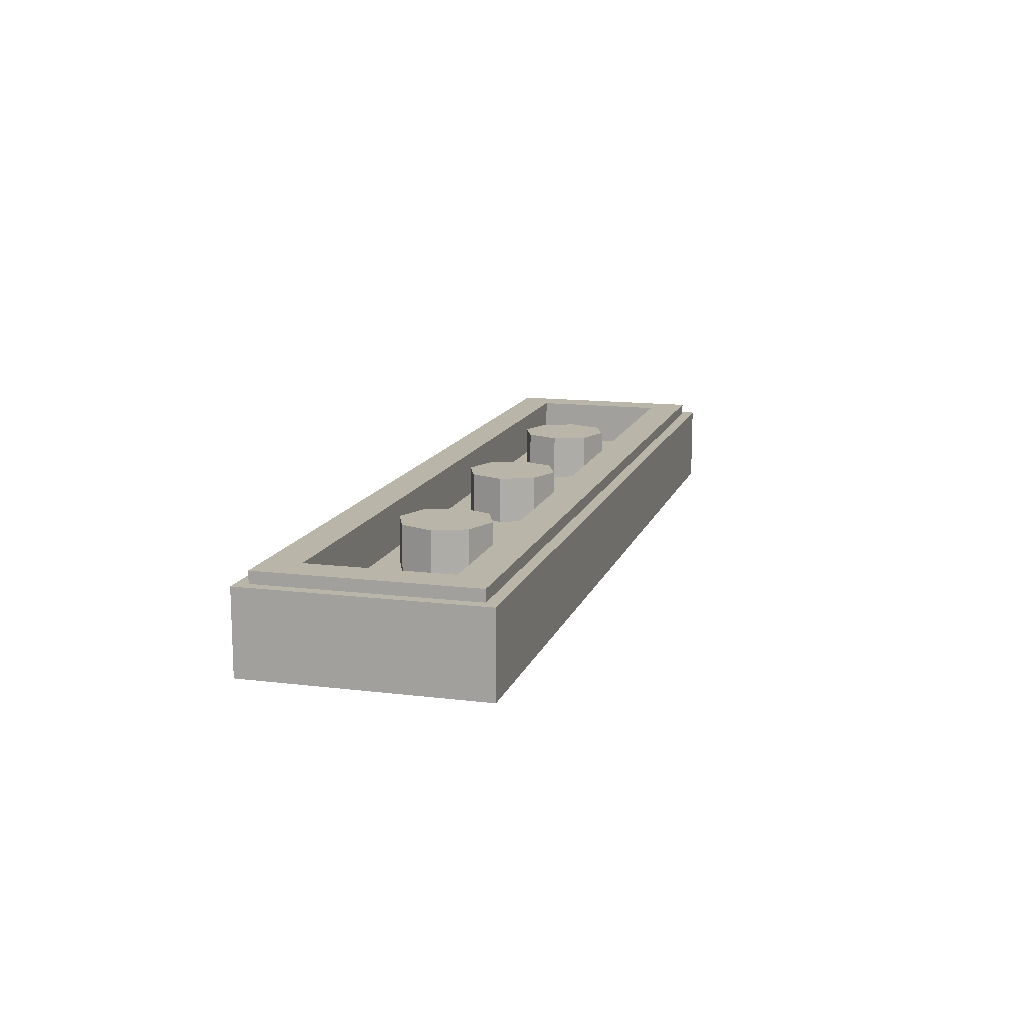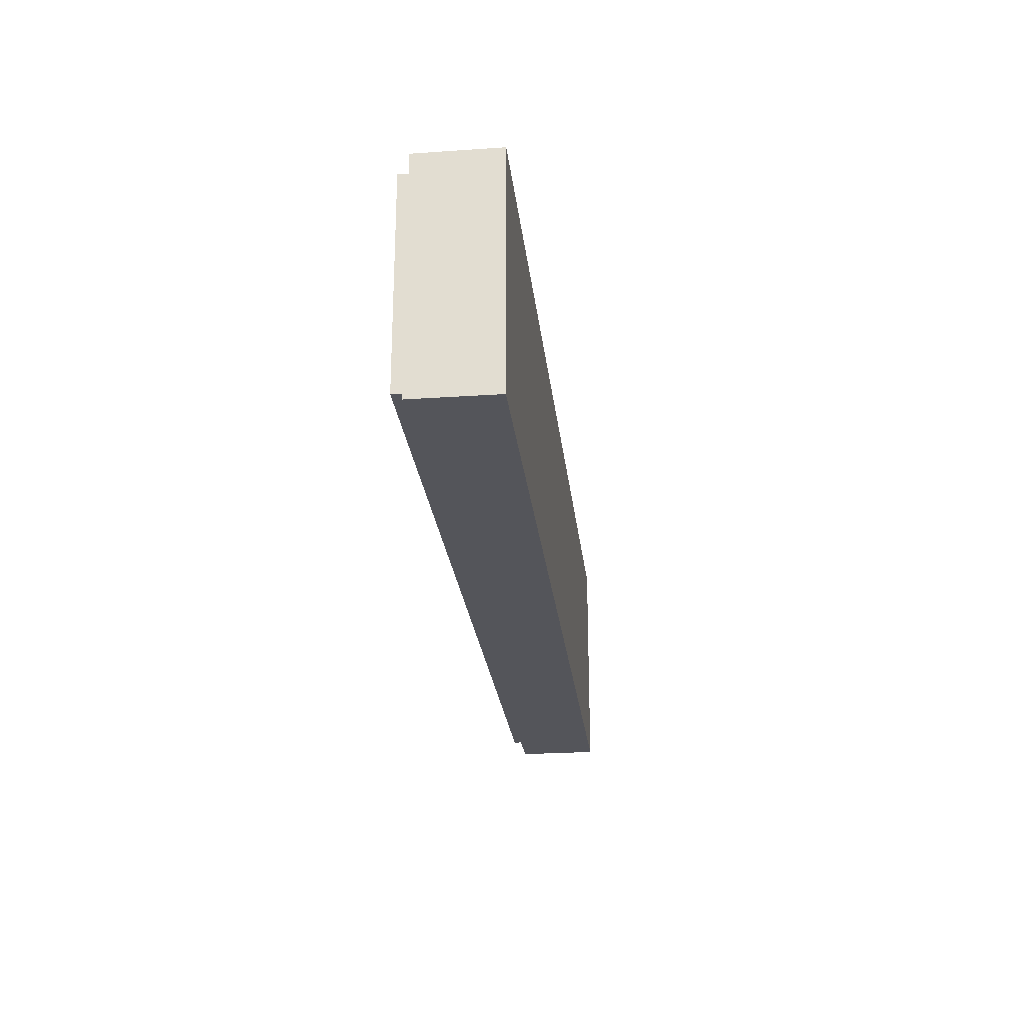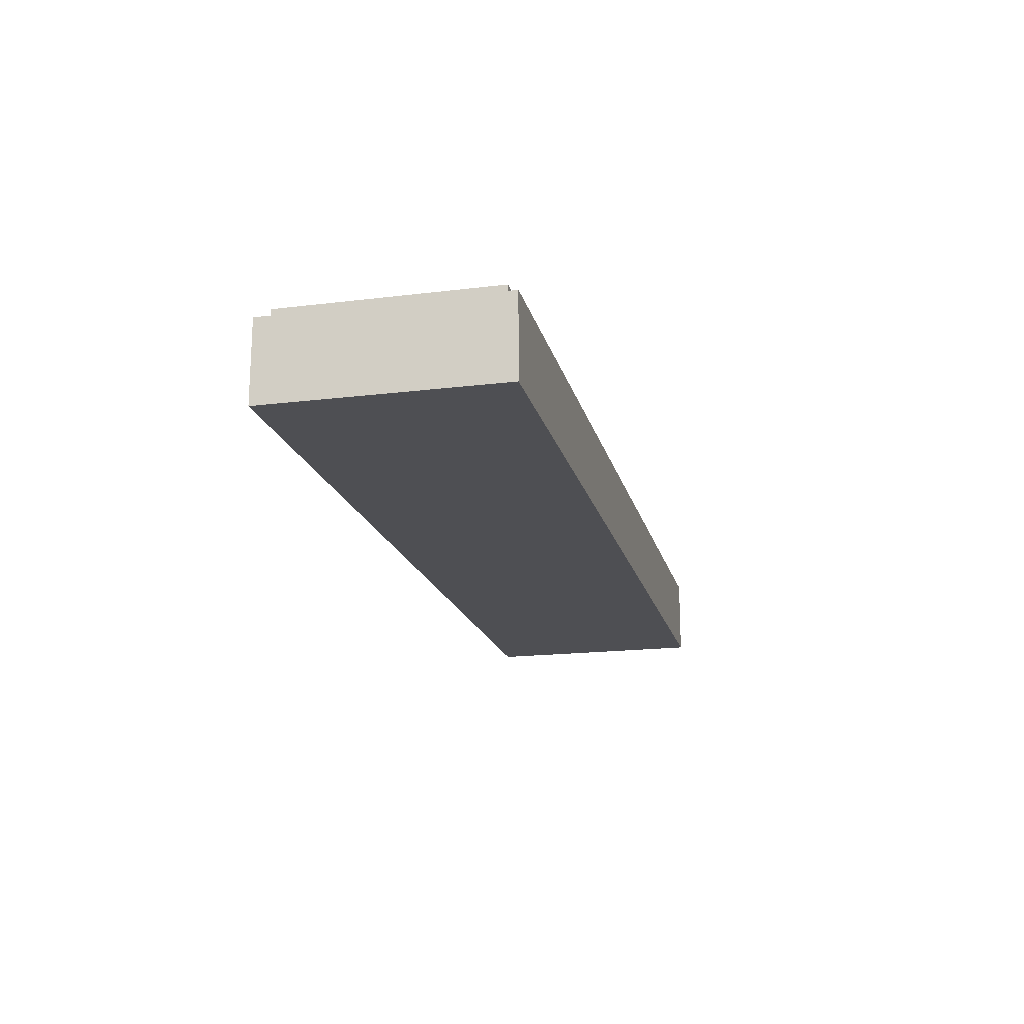
<metadata>
{"format":"obj","ext":"obj","renderer":"f3d","projection":"perspective","resolution":1024,"background":"white","views":[{"elev":13.4,"azim":105.6,"up":"+Y"},{"elev":-24.9,"azim":-83.7,"up":"+Z"},{"elev":-18.2,"azim":103.4,"up":"+Y"}]}
</metadata>
<code>
v -2 0.35 0.5
v -2 0 0.5
v 2 0 0.5
v 2 0.35 0.5
v -2 0.35 -0.5
v -2 0 -0.5
v -2 0 0.5
v -2 0.35 0.5
v 2 0.35 -0.5
v 2 0 -0.5
v -2 0 -0.5
v -2 0.35 -0.5
v 2 0.35 0.5
v 2 0 0.5
v 2 0 -0.5
v 2 0.35 -0.5
v -1.95 0.4 0.45
v -1.95 0.35 0.45
v 1.95 0.35 0.45
v 1.95 0.4 0.45
v -1.95 0.4 -0.45
v -1.95 0.35 -0.45
v -1.95 0.35 0.45
v -1.95 0.4 0.45
v 1.95 0.4 -0.45
v 1.95 0.35 -0.45
v -1.95 0.35 -0.45
v -1.95 0.4 -0.45
v 1.95 0.4 0.45
v 1.95 0.35 0.45
v 1.95 0.35 -0.45
v 1.95 0.4 -0.45
v -1.8 0.2 0.3
v 1.8 0.2 0.3
v 1.8 0.2 -0.3
v -1.8 0.2 -0.3
v -1.8 0.2 0.3
v -1.8 0.4 0.3
v 1.8 0.4 0.3
v 1.8 0.2 0.3
v -1.8 0.2 -0.3
v -1.8 0.4 -0.3
v -1.8 0.4 0.3
v -1.8 0.2 0.3
v 1.8 0.2 -0.3
v 1.8 0.4 -0.3
v -1.8 0.4 -0.3
v -1.8 0.2 -0.3
v 1.8 0.2 0.3
v 1.8 0.4 0.3
v 1.8 0.4 -0.3
v 1.8 0.2 -0.3
v -1.95 0.4 0.45
v -1.8 0.4 0.3
v -1.8 0.4 -0.3
v -1.95 0.4 -0.45
v 1.95 0.4 -0.45
v 1.8 0.4 -0.3
v 1.8 0.4 0.3
v 1.95 0.4 0.45
v 1.95 0.4 0.45
v 1.8 0.4 0.3
v -1.8 0.4 0.3
v -1.95 0.4 0.45
v -1.95 0.4 -0.45
v -1.8 0.4 -0.3
v 1.8 0.4 -0.3
v 1.95 0.4 -0.45
v -2 0.35 0.5
v -1.95 0.35 0.45
v -1.95 0.35 -0.45
v -2 0.35 -0.5
v 2 0.35 -0.5
v 1.95 0.35 -0.45
v 1.95 0.35 0.45
v 2 0.35 0.5
v 2 0.35 0.5
v 1.95 0.35 0.45
v -1.95 0.35 0.45
v -2 0.35 0.5
v -2 0.35 -0.5
v -1.95 0.35 -0.45
v 1.95 0.35 -0.45
v 2 0.35 -0.5
v 0 0.4 0
v 0.2 0.4 0
v 0.1414 0.4 0.1414
v 0 0.4 0
v 0.1414 0.4 0.1414
v 0 0.4 0.2
v 0 0.4 0
v 0 0.4 0.2
v -0.1414 0.4 0.1414
v 0 0.4 0
v -0.1414 0.4 0.1414
v -0.2 0.4 0
v 0 0.4 0
v -0.2 0.4 0
v -0.1414 0.4 -0.1414
v 0 0.4 0
v -0.1414 0.4 -0.1414
v 0 0.4 -0.2
v 0 0.4 0
v 0 0.4 -0.2
v 0.1414 0.4 -0.1414
v 0 0.4 0
v 0.1414 0.4 -0.1414
v 0.2 0.4 0
v 0.1414 0.4 0.1414
v 0.2 0.4 0
v 0.2 0.2 0
v 0.1414 0.2 0.1414
v 0 0.4 0.2
v 0.1414 0.4 0.1414
v 0.1414 0.2 0.1414
v 0 0.2 0.2
v -0.1414 0.4 0.1414
v 0 0.4 0.2
v 0 0.2 0.2
v -0.1414 0.2 0.1414
v -0.2 0.4 0
v -0.1414 0.4 0.1414
v -0.1414 0.2 0.1414
v -0.2 0.2 0
v -0.1414 0.4 -0.1414
v -0.2 0.4 0
v -0.2 0.2 0
v -0.1414 0.2 -0.1414
v 0 0.4 -0.2
v -0.1414 0.4 -0.1414
v -0.1414 0.2 -0.1414
v 0 0.2 -0.2
v 0.1414 0.4 -0.1414
v 0 0.4 -0.2
v 0 0.2 -0.2
v 0.1414 0.2 -0.1414
v 0.2 0.4 0
v 0.1414 0.4 -0.1414
v 0.1414 0.2 -0.1414
v 0.2 0.2 0
v -1 0.4 0
v -0.8 0.4 0
v -0.8586 0.4 0.1414
v -1 0.4 0
v -0.8586 0.4 0.1414
v -1 0.4 0.2
v -1 0.4 0
v -1 0.4 0.2
v -1.141 0.4 0.1414
v -1 0.4 0
v -1.141 0.4 0.1414
v -1.2 0.4 0
v -1 0.4 0
v -1.2 0.4 0
v -1.141 0.4 -0.1414
v -1 0.4 0
v -1.141 0.4 -0.1414
v -1 0.4 -0.2
v -1 0.4 0
v -1 0.4 -0.2
v -0.8586 0.4 -0.1414
v -1 0.4 0
v -0.8586 0.4 -0.1414
v -0.8 0.4 0
v -0.8586 0.4 0.1414
v -0.8 0.4 0
v -0.8 0.2 0
v -0.8586 0.2 0.1414
v -1 0.4 0.2
v -0.8586 0.4 0.1414
v -0.8586 0.2 0.1414
v -1 0.2 0.2
v -1.141 0.4 0.1414
v -1 0.4 0.2
v -1 0.2 0.2
v -1.141 0.2 0.1414
v -1.2 0.4 0
v -1.141 0.4 0.1414
v -1.141 0.2 0.1414
v -1.2 0.2 0
v -1.141 0.4 -0.1414
v -1.2 0.4 0
v -1.2 0.2 0
v -1.141 0.2 -0.1414
v -1 0.4 -0.2
v -1.141 0.4 -0.1414
v -1.141 0.2 -0.1414
v -1 0.2 -0.2
v -0.8586 0.4 -0.1414
v -1 0.4 -0.2
v -1 0.2 -0.2
v -0.8586 0.2 -0.1414
v -0.8 0.4 0
v -0.8586 0.4 -0.1414
v -0.8586 0.2 -0.1414
v -0.8 0.2 0
v 1 0.4 0
v 1.2 0.4 0
v 1.141 0.4 0.1414
v 1 0.4 0
v 1.141 0.4 0.1414
v 1 0.4 0.2
v 1 0.4 0
v 1 0.4 0.2
v 0.8586 0.4 0.1414
v 1 0.4 0
v 0.8586 0.4 0.1414
v 0.8 0.4 0
v 1 0.4 0
v 0.8 0.4 0
v 0.8586 0.4 -0.1414
v 1 0.4 0
v 0.8586 0.4 -0.1414
v 1 0.4 -0.2
v 1 0.4 0
v 1 0.4 -0.2
v 1.141 0.4 -0.1414
v 1 0.4 0
v 1.141 0.4 -0.1414
v 1.2 0.4 0
v 1.141 0.4 0.1414
v 1.2 0.4 0
v 1.2 0.2 0
v 1.141 0.2 0.1414
v 1 0.4 0.2
v 1.141 0.4 0.1414
v 1.141 0.2 0.1414
v 1 0.2 0.2
v 0.8586 0.4 0.1414
v 1 0.4 0.2
v 1 0.2 0.2
v 0.8586 0.2 0.1414
v 0.8 0.4 0
v 0.8586 0.4 0.1414
v 0.8586 0.2 0.1414
v 0.8 0.2 0
v 0.8586 0.4 -0.1414
v 0.8 0.4 0
v 0.8 0.2 0
v 0.8586 0.2 -0.1414
v 1 0.4 -0.2
v 0.8586 0.4 -0.1414
v 0.8586 0.2 -0.1414
v 1 0.2 -0.2
v 1.141 0.4 -0.1414
v 1 0.4 -0.2
v 1 0.2 -0.2
v 1.141 0.2 -0.1414
v 1.2 0.4 0
v 1.141 0.4 -0.1414
v 1.141 0.2 -0.1414
v 1.2 0.2 0
v 1.255 0 -0.4
v 1.32 0 -0.4
v 1.345 0 -0.28
v 1.285 0 -0.255
v 1.285 0 -0.255
v 1.345 0 -0.28
v 1.36 0 -0.17
v 1.3 0 -0.14
v 1.3 0 -0.14
v 1.36 0 -0.17
v 1.37 0 -0.065
v 1.305 0 -0.045
v 1.305 0 -0.045
v 1.37 0 -0.065
v 1.37 0 0.08
v 1.305 0 0.08
v 1.305 0 0.08
v 1.37 0 0.08
v 1.33 0 0.175
v 1.485 0 -0.36
v 1.45 0 -0.4
v 1.535 0 -0.4
v 1.585 0 -0.315
v 1.525 0 -0.29
v 1.485 0 -0.36
v 1.585 0 -0.315
v 1.62 0 -0.24
v 1.525 0 -0.29
v 1.62 0 -0.24
v 1.645 0 -0.175
v 1.58 0 -0.165
v 1.58 0 -0.165
v 1.645 0 -0.175
v 1.665 0 -0.105
v 1.605 0 -0.065
v 1.605 0 -0.065
v 1.665 0 -0.105
v 1.685 0 -0.01
v 1.625 0 0.035
v 1.625 0 0.035
v 1.685 0 -0.01
v 1.705 0 0.12
v 1.64 0 0.145
v 1.64 0 0.145
v 1.705 0 0.12
v 1.715 0 0.285
v 1.65 0 0.285
v 1.65 0 0.285
v 1.715 0 0.285
v 1.68 0 0.405
v 1.68 0 -0.37
v 1.63 0 -0.4
v 1.755 0 -0.4
v 1.725 0 -0.33
v 1.68 0 -0.37
v 1.755 0 -0.4
v 1.82 0 -0.33
v 1.77 0 -0.285
v 1.725 0 -0.33
v 1.82 0 -0.33
v 1.865 0 -0.27
v 1.81 0 -0.23
v 1.77 0 -0.285
v 1.865 0 -0.27
v 1.905 0 -0.205
v 1.85 0 -0.165
v 1.81 0 -0.23
v 1.905 0 -0.205
v 1.94 0 -0.125
v 1.875 0 -0.11
v 1.85 0 -0.165
v 1.94 0 -0.125
v 1.955 0 -0.07
v 1.89 0 -0.05
v 1.875 0 -0.11
v 1.955 0 -0.07
v 1.94 0 0.02
v 2 0 0.5
v 1.68 0 0.405
v 1.715 0 0.285
v 1.715 0 0.285
v 1.705 0 0.12
v 1.94 0 0.02
v 2 0 0.5
v 2 0 0.5
v 1.94 0 0.02
v 1.955 0 -0.07
v 1.955 0 -0.07
v 2 0 -0.5
v 2 0 0.5
v 2 0 -0.5
v 1.955 0 -0.07
v 1.94 0 -0.125
v 2 0 -0.5
v 1.94 0 -0.125
v 1.905 0 -0.205
v 2 0 -0.5
v 1.905 0 -0.205
v 1.865 0 -0.27
v 2 0 -0.5
v 1.865 0 -0.27
v 1.82 0 -0.33
v 2 0 -0.5
v 1.82 0 -0.33
v 1.755 0 -0.4
v 1.755 0 -0.4
v 1.63 0 -0.4
v 2 0 -0.5
v 2 0 -0.5
v 1.63 0 -0.4
v 1.535 0 -0.4
v 2 0 -0.5
v 1.535 0 -0.4
v 1.45 0 -0.4
v 1.45 0 -0.4
v 1.32 0 -0.4
v 2 0 -0.5
v 1.535 0 -0.4
v 1.63 0 -0.4
v 1.68 0 -0.37
v 1.585 0 -0.315
v 1.725 0 -0.33
v 1.62 0 -0.24
v 1.585 0 -0.315
v 1.68 0 -0.37
v 1.62 0 -0.24
v 1.725 0 -0.33
v 1.77 0 -0.285
v 1.645 0 -0.175
v 1.81 0 -0.23
v 1.665 0 -0.105
v 1.645 0 -0.175
v 1.77 0 -0.285
v 1.665 0 -0.105
v 1.81 0 -0.23
v 1.85 0 -0.165
v 1.685 0 -0.01
v 1.85 0 -0.165
v 1.875 0 -0.11
v 1.89 0 -0.05
v 1.685 0 -0.01
v 1.685 0 -0.01
v 1.89 0 -0.05
v 1.94 0 0.02
v 1.705 0 0.12
v 1.45 0 -0.4
v 1.485 0 -0.36
v 1.345 0 -0.28
v 1.32 0 -0.4
v 1.485 0 -0.36
v 1.525 0 -0.29
v 1.36 0 -0.17
v 1.345 0 -0.28
v 1.525 0 -0.29
v 1.58 0 -0.165
v 1.37 0 -0.065
v 1.36 0 -0.17
v 1.58 0 -0.165
v 1.605 0 -0.065
v 1.37 0 0.08
v 1.37 0 -0.065
v 1.605 0 -0.065
v 1.625 0 0.035
v 1.33 0 0.175
v 1.37 0 0.08
v 1.625 0 0.035
v 1.64 0 0.145
v 1.65 0 0.285
v 1.33 0 0.175
v 1.33 0 0.175
v 1.65 0 0.285
v 1.68 0 0.405
v 2 0 -0.5
v 1.32 0 -0.4
v 1.255 0 -0.4
v -1.255 0 -0.4
v -1.285 0 -0.255
v -1.345 0 -0.28
v -1.32 0 -0.4
v -1.285 0 -0.255
v -1.3 0 -0.14
v -1.36 0 -0.17
v -1.345 0 -0.28
v -1.3 0 -0.14
v -1.305 0 -0.045
v -1.37 0 -0.065
v -1.36 0 -0.17
v -1.305 0 -0.045
v -1.305 0 0.08
v -1.37 0 0.08
v -1.37 0 -0.065
v -1.37 0 0.08
v -1.305 0 0.08
v -1.33 0 0.175
v -1.485 0 -0.36
v -1.585 0 -0.315
v -1.535 0 -0.4
v -1.45 0 -0.4
v -1.525 0 -0.29
v -1.62 0 -0.24
v -1.585 0 -0.315
v -1.485 0 -0.36
v -1.525 0 -0.29
v -1.58 0 -0.165
v -1.645 0 -0.175
v -1.62 0 -0.24
v -1.58 0 -0.165
v -1.605 0 -0.065
v -1.665 0 -0.105
v -1.645 0 -0.175
v -1.605 0 -0.065
v -1.625 0 0.035
v -1.685 0 -0.01
v -1.665 0 -0.105
v -1.625 0 0.035
v -1.64 0 0.145
v -1.705 0 0.12
v -1.685 0 -0.01
v -1.64 0 0.145
v -1.65 0 0.285
v -1.715 0 0.285
v -1.705 0 0.12
v -1.715 0 0.285
v -1.65 0 0.285
v -1.68 0 0.405
v -1.63 0 -0.4
v -1.68 0 -0.37
v -1.755 0 -0.4
v -1.725 0 -0.33
v -1.82 0 -0.33
v -1.755 0 -0.4
v -1.68 0 -0.37
v -1.77 0 -0.285
v -1.865 0 -0.27
v -1.82 0 -0.33
v -1.725 0 -0.33
v -1.81 0 -0.23
v -1.905 0 -0.205
v -1.865 0 -0.27
v -1.77 0 -0.285
v -1.85 0 -0.165
v -1.94 0 -0.125
v -1.905 0 -0.205
v -1.81 0 -0.23
v -1.875 0 -0.11
v -1.955 0 -0.07
v -1.94 0 -0.125
v -1.85 0 -0.165
v -1.89 0 -0.05
v -1.94 0 0.02
v -1.955 0 -0.07
v -1.875 0 -0.11
v -1.68 0 0.405
v -2 0 0.5
v -1.715 0 0.285
v -1.715 0 0.285
v -2 0 0.5
v -1.94 0 0.02
v -1.705 0 0.12
v -1.94 0 0.02
v -2 0 0.5
v -1.955 0 -0.07
v -2 0 -0.5
v -1.955 0 -0.07
v -2 0 0.5
v -1.955 0 -0.07
v -2 0 -0.5
v -1.94 0 -0.125
v -1.94 0 -0.125
v -2 0 -0.5
v -1.905 0 -0.205
v -1.905 0 -0.205
v -2 0 -0.5
v -1.865 0 -0.27
v -1.865 0 -0.27
v -2 0 -0.5
v -1.82 0 -0.33
v -1.82 0 -0.33
v -2 0 -0.5
v -1.755 0 -0.4
v -1.63 0 -0.4
v -1.755 0 -0.4
v -2 0 -0.5
v -1.63 0 -0.4
v -2 0 -0.5
v -1.535 0 -0.4
v -1.535 0 -0.4
v -2 0 -0.5
v -1.45 0 -0.4
v -1.32 0 -0.4
v -1.45 0 -0.4
v -2 0 -0.5
v -1.535 0 -0.4
v -1.585 0 -0.315
v -1.68 0 -0.37
v -1.63 0 -0.4
v -1.725 0 -0.33
v -1.68 0 -0.37
v -1.585 0 -0.315
v -1.62 0 -0.24
v -1.62 0 -0.24
v -1.645 0 -0.175
v -1.77 0 -0.285
v -1.725 0 -0.33
v -1.81 0 -0.23
v -1.77 0 -0.285
v -1.645 0 -0.175
v -1.665 0 -0.105
v -1.665 0 -0.105
v -1.685 0 -0.01
v -1.85 0 -0.165
v -1.81 0 -0.23
v -1.85 0 -0.165
v -1.685 0 -0.01
v -1.89 0 -0.05
v -1.875 0 -0.11
v -1.685 0 -0.01
v -1.705 0 0.12
v -1.94 0 0.02
v -1.89 0 -0.05
v -1.45 0 -0.4
v -1.32 0 -0.4
v -1.345 0 -0.28
v -1.485 0 -0.36
v -1.485 0 -0.36
v -1.345 0 -0.28
v -1.36 0 -0.17
v -1.525 0 -0.29
v -1.525 0 -0.29
v -1.36 0 -0.17
v -1.37 0 -0.065
v -1.58 0 -0.165
v -1.58 0 -0.165
v -1.37 0 -0.065
v -1.37 0 0.08
v -1.605 0 -0.065
v -1.605 0 -0.065
v -1.37 0 0.08
v -1.33 0 0.175
v -1.625 0 0.035
v -1.625 0 0.035
v -1.33 0 0.175
v -1.65 0 0.285
v -1.64 0 0.145
v -1.65 0 0.285
v -1.33 0 0.175
v -1.68 0 0.405
v -1.32 0 -0.4
v -2 0 -0.5
v -1.255 0 -0.4
v -2 0 0.5
v -1.68 0 0.405
v 1.68 0 0.405
v 2 0 0.5
v 1.33 0 0.175
v 1.68 0 0.405
v -1.68 0 0.405
v -1.33 0 0.175
v 1.33 0 0.175
v -1.33 0 0.175
v -1.305 0 0.08
v 1.305 0 0.08
v 1.305 0 -0.045
v 1.305 0 0.08
v -1.305 0 0.08
v -1.305 0 -0.045
v 1.305 0 -0.045
v -1.305 0 -0.045
v -1.3 0 -0.14
v 1.3 0 -0.14
v 1.285 0 -0.255
v 1.3 0 -0.14
v -1.3 0 -0.14
v -1.285 0 -0.255
v 1.285 0 -0.255
v -1.285 0 -0.255
v -1.255 0 -0.4
v 1.255 0 -0.4
v 2 0 -0.5
v 1.255 0 -0.4
v -1.255 0 -0.4
v -2 0 -0.5
g mesh955978
f 1 2 3
f 3 4 1
f 5 6 7
f 7 8 5
f 9 10 11
f 11 12 9
f 13 14 15
f 15 16 13
g mesh955980
f 17 18 19
f 19 20 17
f 21 22 23
f 23 24 21
f 25 26 27
f 27 28 25
f 29 30 31
f 31 32 29
g mesh955982
f 33 34 35
f 35 36 33
f 37 38 39
f 39 40 37
f 41 42 43
f 43 44 41
f 45 46 47
f 47 48 45
f 49 50 51
f 51 52 49
f 53 54 55
f 55 56 53
f 57 58 59
f 59 60 57
f 61 62 63
f 63 64 61
f 65 66 67
f 67 68 65
f 69 70 71
f 71 72 69
f 73 74 75
f 75 76 73
f 77 78 79
f 79 80 77
f 81 82 83
f 83 84 81
g mesh955987
f 85 87 86
f 88 90 89
f 91 93 92
f 94 96 95
f 97 99 98
f 100 102 101
f 103 105 104
f 106 108 107
g mesh955989
f 109 111 110
f 111 109 112
f 113 115 114
f 115 113 116
f 117 119 118
f 119 117 120
f 121 123 122
f 123 121 124
f 125 127 126
f 127 125 128
f 129 131 130
f 131 129 132
f 133 135 134
f 135 133 136
f 137 139 138
f 139 137 140
g mesh955995
f 141 143 142
f 144 146 145
f 147 149 148
f 150 152 151
f 153 155 154
f 156 158 157
f 159 161 160
f 162 164 163
g mesh955997
f 165 167 166
f 167 165 168
f 169 171 170
f 171 169 172
f 173 175 174
f 175 173 176
f 177 179 178
f 179 177 180
f 181 183 182
f 183 181 184
f 185 187 186
f 187 185 188
f 189 191 190
f 191 189 192
f 193 195 194
f 195 193 196
g mesh956003
f 197 199 198
f 200 202 201
f 203 205 204
f 206 208 207
f 209 211 210
f 212 214 213
f 215 217 216
f 218 220 219
g mesh956005
f 221 223 222
f 223 221 224
f 225 227 226
f 227 225 228
f 229 231 230
f 231 229 232
f 233 235 234
f 235 233 236
f 237 239 238
f 239 237 240
f 241 243 242
f 243 241 244
f 245 247 246
f 247 245 248
f 249 251 250
f 251 249 252
f 253 254 255
f 255 256 253
f 257 258 259
f 259 260 257
f 261 262 263
f 263 264 261
f 265 266 267
f 267 268 265
f 269 270 271
f 272 273 274
f 274 275 272
f 276 277 278
f 278 279 276
f 280 281 282
f 282 283 280
f 284 285 286
f 286 287 284
f 288 289 290
f 290 291 288
f 292 293 294
f 294 295 292
f 296 297 298
f 298 299 296
f 300 301 302
f 303 304 305
f 306 307 308
f 308 309 306
f 310 311 312
f 312 313 310
f 314 315 316
f 316 317 314
f 318 319 320
f 320 321 318
f 322 323 324
f 324 325 322
f 326 327 328
f 328 329 326
f 330 331 332
f 333 334 335
f 335 336 333
f 337 338 339
f 340 341 342
f 343 344 345
f 346 347 348
f 349 350 351
f 352 353 354
f 355 356 357
f 358 359 360
f 361 362 363
f 364 365 366
f 367 368 369
f 370 371 372
f 372 373 370
f 374 375 376
f 376 377 374
f 378 379 380
f 380 381 378
f 382 383 384
f 384 385 382
f 386 387 388
f 388 389 386
f 390 391 392
f 392 393 390
f 394 395 396
f 396 397 394
f 398 399 400
f 400 401 398
f 402 403 404
f 404 405 402
f 406 407 408
f 408 409 406
f 410 411 412
f 412 413 410
f 414 415 416
f 416 417 414
f 418 419 420
f 420 421 418
f 422 423 424
f 425 426 427
f 428 429 430
f 430 431 428
f 432 433 434
f 434 435 432
f 436 437 438
f 438 439 436
f 440 441 442
f 442 443 440
f 444 445 446
f 447 448 449
f 449 450 447
f 451 452 453
f 453 454 451
f 455 456 457
f 457 458 455
f 459 460 461
f 461 462 459
f 463 464 465
f 465 466 463
f 467 468 469
f 469 470 467
f 471 472 473
f 473 474 471
f 475 476 477
f 478 479 480
f 481 482 483
f 483 484 481
f 485 486 487
f 487 488 485
f 489 490 491
f 491 492 489
f 493 494 495
f 495 496 493
f 497 498 499
f 499 500 497
f 501 502 503
f 503 504 501
f 505 506 507
f 508 509 510
f 510 511 508
f 512 513 514
f 515 516 517
f 518 519 520
f 521 522 523
f 524 525 526
f 527 528 529
f 530 531 532
f 533 534 535
f 536 537 538
f 539 540 541
f 542 543 544
f 545 546 547
f 547 548 545
f 549 550 551
f 551 552 549
f 553 554 555
f 555 556 553
f 557 558 559
f 559 560 557
f 561 562 563
f 563 564 561
f 565 566 567
f 567 568 565
f 569 570 571
f 571 572 569
f 573 574 575
f 575 576 573
f 577 578 579
f 579 580 577
f 581 582 583
f 583 584 581
f 585 586 587
f 587 588 585
f 589 590 591
f 591 592 589
f 593 594 595
f 595 596 593
f 597 598 599
f 600 601 602
f 603 604 605
f 605 606 603
f 607 608 609
f 609 610 607
f 611 612 613
f 613 614 611
f 615 616 617
f 617 618 615
f 619 620 621
f 621 622 619
f 623 624 625
f 625 626 623
f 627 628 629
f 629 630 627
f 631 632 633
f 633 634 631

</code>
